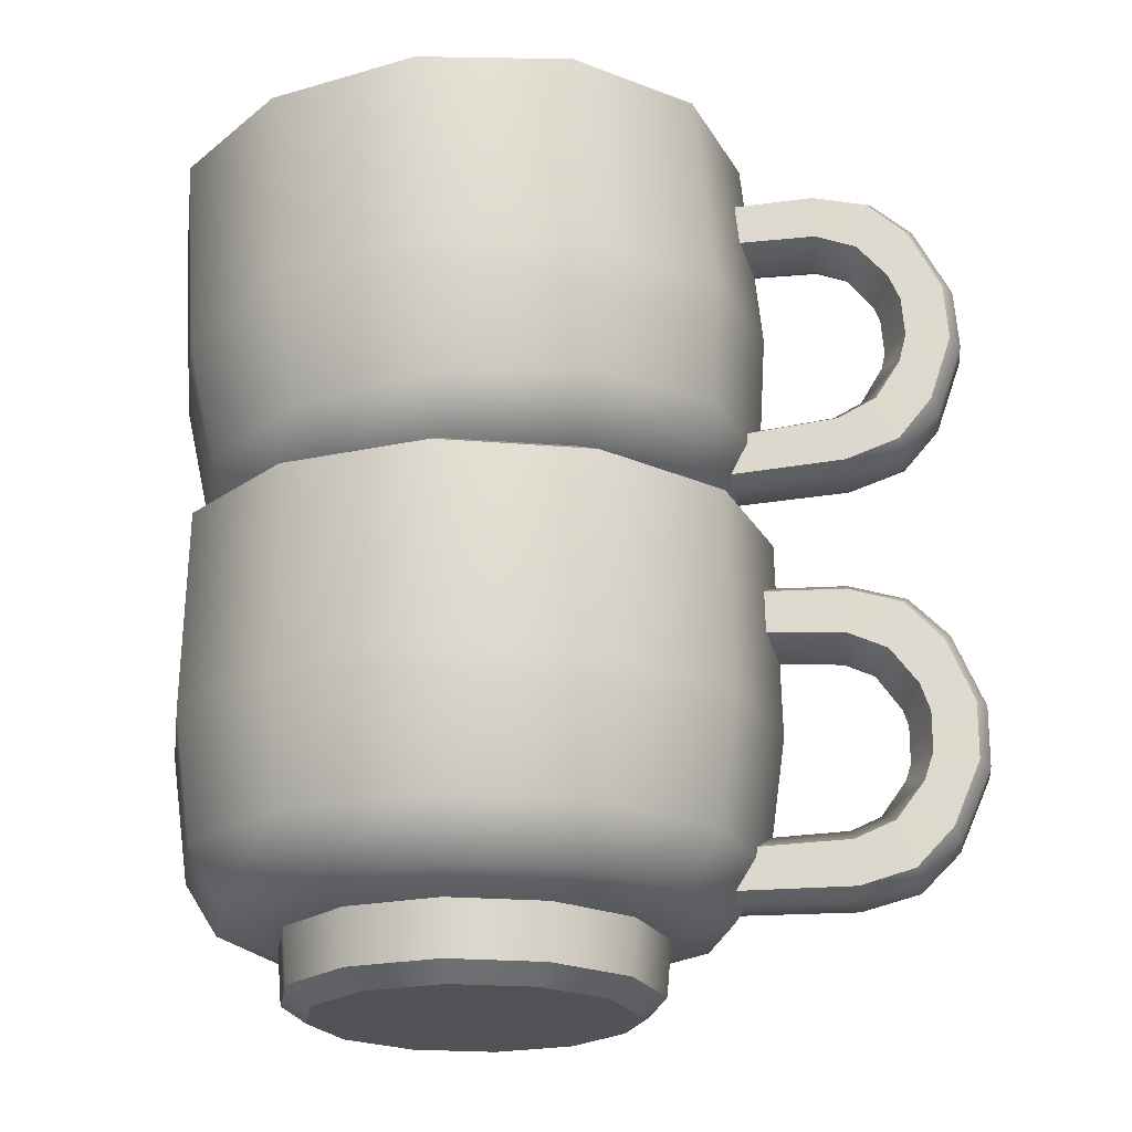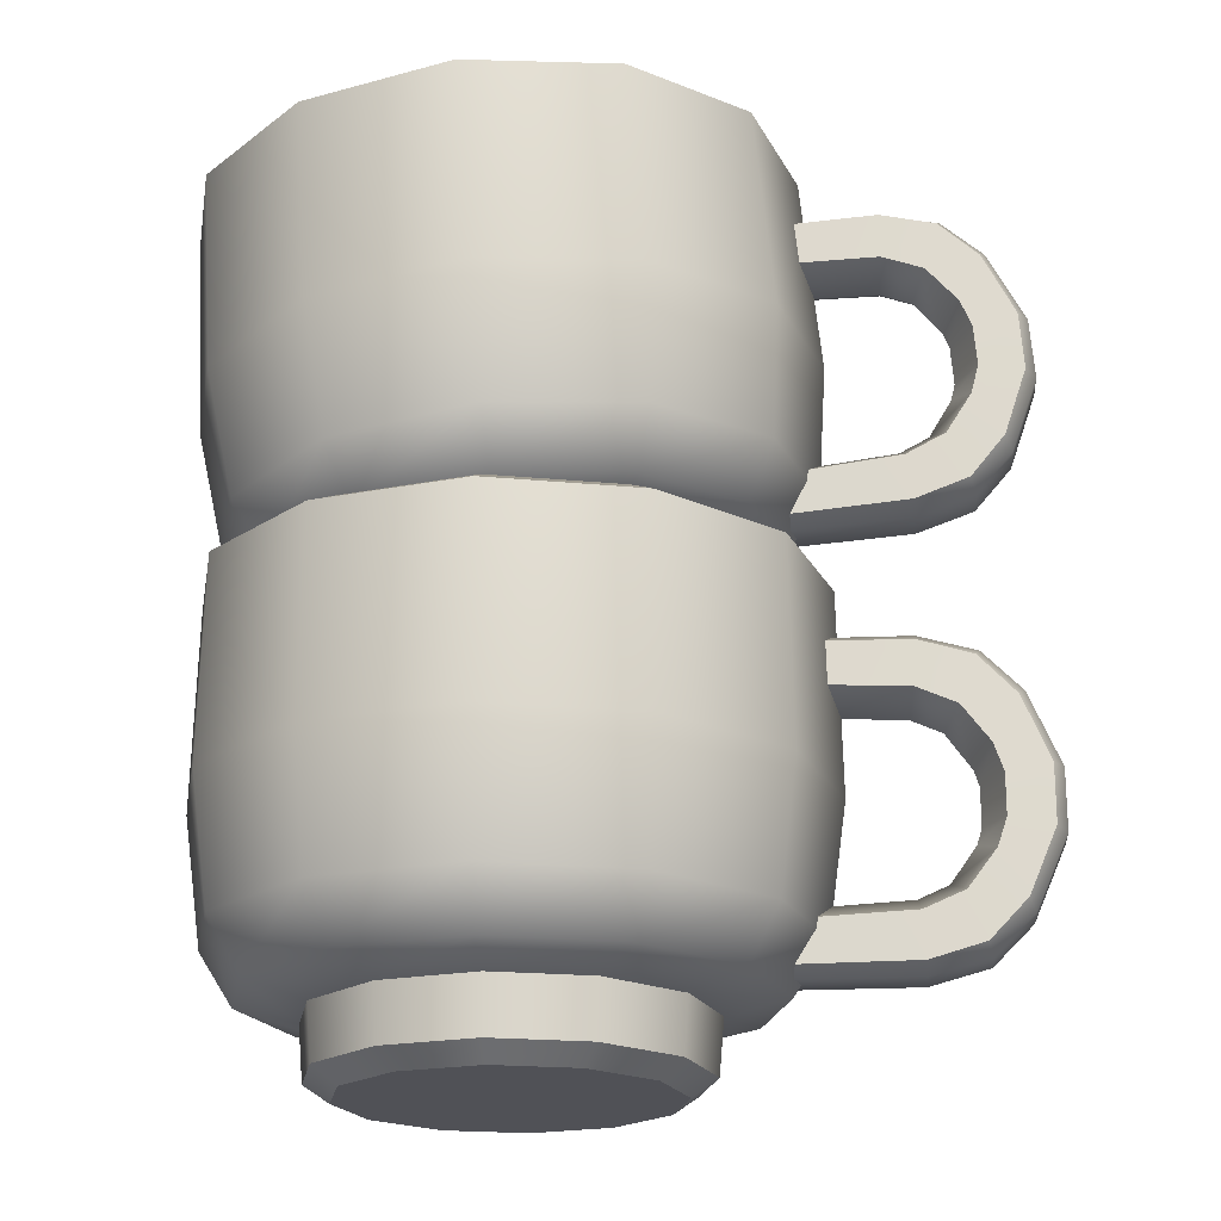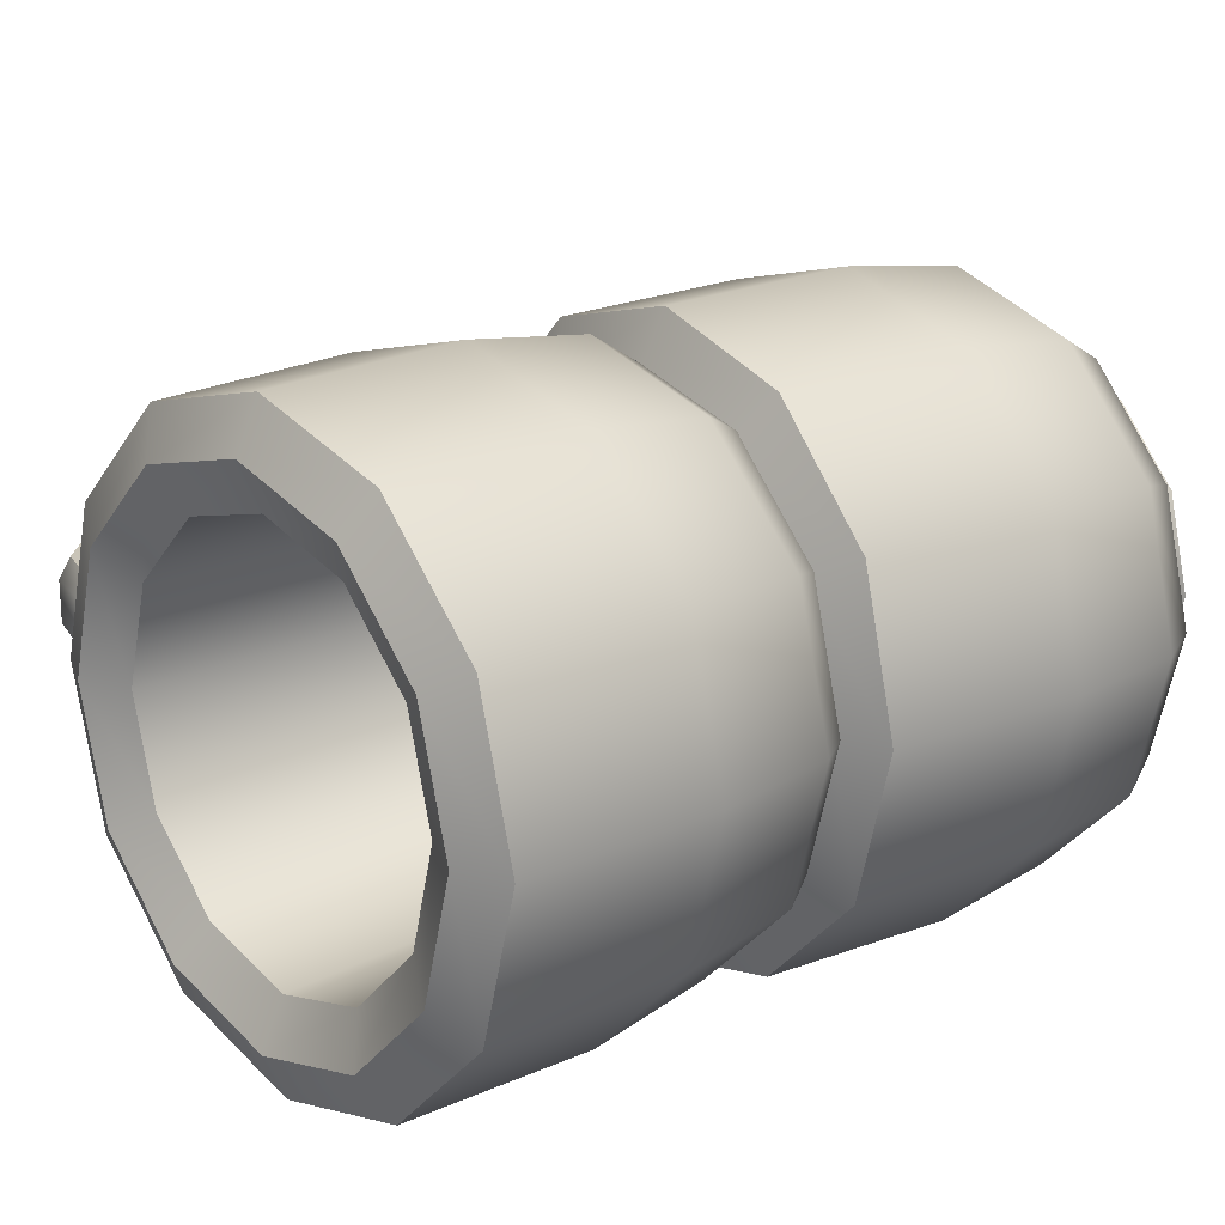
<metadata>
{"format":"obj","ext":"obj","renderer":"f3d","projection":"perspective","resolution":1024,"background":"white","views":[{"elev":-21.2,"azim":6.4,"up":"+Y"},{"elev":-20.4,"azim":5.0,"up":"+Y"},{"elev":20.1,"azim":-126.7,"up":"+Z"}]}
</metadata>
<code>
o mug_B_stacked
v -0 0.325 -0.1409
v 0.07 0.325 -0.122
v 0.1212 0.325 -0.07046
v 0.14 0.325 0
v 0.1212 0.325 0.07046
v 0.07 0.325 0.122
v -0 0.325 0.1409
v -0.07 0.325 0.122
v -0.1212 0.325 0.07046
v -0.14 0.325 -0
v -0.1212 0.325 -0.07046
v -0.07 0.325 -0.122
v 0.1031 0.325 -0.1797
v -0 0.325 -0.2075
v 0.1786 0.325 -0.1038
v 0.2062 0.325 0
v 0.1786 0.325 0.1038
v 0.1031 0.325 0.1797
v -0 0.325 0.2075
v -0.1031 0.325 0.1797
v -0.1786 0.325 0.1038
v -0.2062 0.325 -0
v -0.1786 0.325 -0.1038
v -0.1031 0.325 -0.1797
v -1e-06 0.09687 0
v -1e-06 0.09687 -0.1984
v 0.09857 0.09687 -0.1718
v 0.1707 0.09687 -0.09921
v 0.1971 0.09687 0
v 0.1707 0.09687 0.09921
v 0.09857 0.09687 0.1718
v -1e-06 0.09687 0.1984
v -0.09857 0.09687 0.1718
v -0.1707 0.09687 0.09921
v -0.1971 0.09687 -0
v -0.1707 0.09687 -0.09921
v -0.09857 0.09687 -0.1718
v -0 0.3405 -0.1742
v 0.08655 0.3405 -0.1509
v 0.1499 0.3405 -0.08712
v 0.1731 0.3405 0
v 0.1499 0.3405 0.08712
v 0.08655 0.3405 0.1509
v -0 0.3405 0.1742
v -0.08655 0.3405 0.1509
v -0.1499 0.3405 0.08712
v -0.1731 0.3405 -0
v -0.1499 0.3405 -0.08712
v -0.08655 0.3405 -0.1509
v 0.1625 0.2818 0.02732
v 0.1624 0.254 0.02743
v 0.1623 0.2415 0
v 0.1624 0.254 -0.02743
v 0.1625 0.2818 -0.02732
v 0.1625 0.07466 0.02732
v 0.1624 0.1024 0.02743
v 0.1623 0.115 0
v 0.1624 0.1024 -0.02743
v 0.1625 0.07466 -0.02732
v 0.2556 0.2808 0.02862
v 0.2538 0.2496 0.02899
v 0.2516 0.2363 0
v 0.2538 0.2496 -0.02899
v 0.2556 0.2808 -0.02862
v 0.2556 0.07567 0.02862
v 0.2538 0.1069 0.02899
v 0.2516 0.1202 0
v 0.2538 0.1069 -0.02899
v 0.2556 0.07567 -0.02862
v 0.0657 0.04972 -0.1149
v -0 0.04972 -0.1326
v 0.1139 0.04972 -0.0664
v 0.1316 0.04972 0
v 0.1139 0.04972 0.0664
v 0.0657 0.04972 0.1149
v -0 0.04972 0.1326
v -0.06571 0.04972 0.1149
v -0.1139 0.04972 0.0664
v -0.1316 0.04972 -0
v -0.1139 0.04972 -0.0664
v -0.06571 0.04972 -0.1149
v 0.06692 0.09687 -0.1167
v -1e-06 0.09687 -0.1347
v 0.1159 0.09687 -0.06736
v 0.1338 0.09687 0
v 0.1159 0.09687 0.06736
v 0.06692 0.09687 0.1167
v -1e-06 0.09687 0.1347
v -0.06692 0.09687 0.1167
v -0.1159 0.09687 0.06736
v -0.1338 0.09687 -0
v -0.1159 0.09687 -0.06736
v -0.06692 0.09687 -0.1167
v -1e-06 0.1861 -0.2109
v 0.1048 0.1861 -0.1826
v -0.1048 0.1861 -0.1826
v 0.1814 0.1861 -0.1054
v 0.2095 0.1861 0
v 0.1814 0.1861 0.1054
v 0.1048 0.1861 0.1826
v -1e-06 0.1861 0.2109
v -0.1048 0.1861 0.1826
v -0.1814 0.1861 0.1054
v -0.2095 0.1861 -0
v -0.1814 0.1861 -0.1054
v 0.301 0.2117 0.02913
v 0.2815 0.2376 0.02909
v 0.2815 0.1189 0.02909
v 0.301 0.1448 0.02913
v 0.2722 0.2273 0
v 0.2897 0.2025 0
v 0.2897 0.154 0
v 0.2722 0.1292 0
v 0.2815 0.2376 -0.02909
v 0.301 0.2117 -0.02913
v 0.301 0.1448 -0.02913
v 0.2815 0.1189 -0.02909
v 0.2933 0.2697 0.02854
v 0.3189 0.2428 0.0285
v 0.3189 0.2428 -0.0285
v 0.2933 0.2697 -0.02854
v 0.3189 0.1137 0.0285
v 0.2933 0.08678 0.02854
v 0.2933 0.08678 -0.02854
v 0.3189 0.1137 -0.0285
v 0.3377 0.1583 0.0285
v 0.3377 0.1982 0.0285
v 0.3075 0.1642 0.02914
v 0.3075 0.1923 0.02914
v 0.2932 0.165 0
v 0.2932 0.1915 0
v 0.3075 0.1642 -0.02914
v 0.3075 0.1923 -0.02914
v 0.3377 0.1583 -0.0285
v 0.3377 0.1982 -0.0285
v 0.1625 0.2883 0.01449
v 0.1625 0.2883 -0.01449
v 0.1625 0.06818 -0.01449
v 0.1625 0.06818 0.01449
v 0.2562 0.288 0.0145
v 0.2562 0.288 -0.0145
v 0.2562 0.06854 -0.0145
v 0.2562 0.06854 0.0145
v 0.3234 0.2498 0.014
v 0.3234 0.2498 -0.014
v 0.2963 0.2768 -0.01429
v 0.2963 0.2768 0.01429
v 0.2963 0.07966 0.01429
v 0.2963 0.07966 -0.01429
v 0.3234 0.1067 -0.014
v 0.3234 0.1067 0.014
v 0.3452 0.1992 -0.01391
v 0.3452 0.1992 0.01391
v 0.3452 0.1573 0.01391
v 0.3452 0.1573 -0.01391
v 0.08709 0.06028 -0.1518
v -0 0.06028 -0.1753
v 0.1509 0.06028 -0.08767
v 0.1742 0.06028 0
v 0.1509 0.06028 0.08767
v 0.08709 0.06028 0.1518
v -0 0.06028 0.1753
v -0.08709 0.06028 0.1518
v -0.1509 0.06028 0.08767
v -0.1742 0.06028 -0
v -0.1509 0.06028 -0.08767
v -0.08709 0.06028 -0.1518
v -0 -0 0
v 0.06413 0.01205 -0.1122
v 0.05531 -0 -0.09674
v 0 -0 -0.1117
v -0 0.01205 -0.1295
v 0.1112 0.01205 -0.06481
v 0.09588 -0 -0.0559
v 0.1284 0.01205 0
v 0.1108 -0 0
v 0.1112 0.01205 0.06481
v 0.09588 -0 0.0559
v 0.06413 0.01205 0.1122
v 0.05531 -0 0.09674
v -0 0.01205 0.1295
v -0 -0 0.1117
v -0.06413 0.01205 0.1122
v -0.05531 -0 0.09674
v -0.1112 0.01205 0.06481
v -0.09588 -0 0.0559
v -0.1284 0.01205 -0
v -0.1108 -0 -0
v -0.1112 0.01205 -0.06481
v -0.09588 -0 -0.0559
v -0.06413 0.01205 -0.1122
v -0.05531 -0 -0.09674
v -0.01595 0.604 -0.1409
v 0.05383 0.6096 -0.122
v 0.1049 0.6137 -0.07046
v 0.1236 0.6152 0
v 0.1049 0.6137 0.07046
v 0.05383 0.6096 0.122
v -0.01595 0.604 0.1409
v -0.08572 0.5984 0.122
v -0.1368 0.5943 0.07046
v -0.1555 0.5928 -0
v -0.1368 0.5943 -0.07046
v -0.08572 0.5984 -0.122
v 0.08682 0.6122 -0.1797
v -0.01595 0.604 -0.2075
v 0.1621 0.6182 -0.1038
v 0.1896 0.6204 0
v 0.1621 0.6182 0.1038
v 0.08682 0.6122 0.1797
v -0.01595 0.604 0.2075
v -0.1187 0.5958 0.1797
v -0.1939 0.5897 0.1038
v -0.2215 0.5875 -0
v -0.1939 0.5897 -0.1038
v -0.1187 0.5958 -0.1797
v 0.002265 0.3766 0
v 0.002265 0.3766 -0.1984
v 0.1005 0.3844 -0.1718
v 0.1724 0.3902 -0.09921
v 0.1988 0.3923 0
v 0.1724 0.3902 0.09921
v 0.1005 0.3844 0.1718
v 0.002265 0.3766 0.1984
v -0.09599 0.3687 0.1718
v -0.1679 0.3629 0.09921
v -0.1942 0.3608 -0
v -0.1679 0.3629 -0.09921
v -0.09599 0.3687 -0.1718
v -0.01718 0.6194 -0.1742
v 0.06909 0.6263 -0.1509
v 0.1322 0.6313 -0.08712
v 0.1554 0.6332 0
v 0.1322 0.6313 0.08712
v 0.06909 0.6263 0.1509
v -0.01718 0.6194 0.1742
v -0.1035 0.6125 0.1509
v -0.1666 0.6074 0.08712
v -0.1897 0.6055 -0
v -0.1666 0.6074 -0.08712
v -0.1035 0.6125 -0.1509
v 0.1494 0.5739 0.02732
v 0.1516 0.5462 0.02743
v 0.1525 0.5337 0
v 0.1516 0.5462 -0.02743
v 0.1494 0.5739 -0.02732
v 0.166 0.3674 0.02732
v 0.1637 0.3951 0.02743
v 0.1626 0.4076 0
v 0.1637 0.3951 -0.02743
v 0.166 0.3674 -0.02732
v 0.2424 0.5803 0.02862
v 0.243 0.549 0.02899
v 0.2419 0.5356 0
v 0.243 0.549 -0.02899
v 0.2424 0.5803 -0.02862
v 0.2588 0.3758 0.02862
v 0.2544 0.4068 0.02899
v 0.2512 0.4199 0
v 0.2544 0.4068 -0.02899
v 0.2588 0.3758 -0.02862
v 0.07153 0.3348 -0.1149
v 0.006029 0.3296 -0.1326
v 0.1196 0.3386 -0.0664
v 0.1372 0.3401 0
v 0.1196 0.3386 0.0664
v 0.07153 0.3348 0.1149
v 0.006029 0.3296 0.1326
v -0.05947 0.3243 0.1149
v -0.1075 0.3205 0.0664
v -0.1251 0.3191 -0
v -0.1075 0.3205 -0.0664
v -0.05947 0.3243 -0.1149
v 0.06898 0.3819 -0.1167
v 0.002265 0.3766 -0.1347
v 0.1178 0.3858 -0.06736
v 0.1357 0.3872 0
v 0.1178 0.3858 0.06736
v 0.06898 0.3819 0.1167
v 0.002265 0.3766 0.1347
v -0.06445 0.3712 0.1167
v -0.1133 0.3673 0.06736
v -0.1312 0.3659 -0
v -0.1133 0.3673 -0.06736
v -0.06445 0.3712 -0.1167
v -0.004855 0.4655 -0.2109
v 0.09957 0.4738 -0.1826
v -0.1093 0.4571 -0.1826
v 0.176 0.48 -0.1054
v 0.204 0.4822 0
v 0.176 0.48 0.1054
v 0.09957 0.4738 0.1826
v -0.004855 0.4655 0.2109
v -0.1093 0.4571 0.1826
v -0.1857 0.451 0.1054
v -0.2137 0.4487 -0
v -0.1857 0.451 -0.1054
v 0.2932 0.515 0.02913
v 0.2717 0.5393 0.02909
v 0.2811 0.421 0.02909
v 0.2985 0.4484 0.02913
v 0.2632 0.5283 0
v 0.2826 0.505 0
v 0.2865 0.4566 0
v 0.2711 0.4305 0
v 0.2717 0.5393 -0.02909
v 0.2932 0.515 -0.02913
v 0.2985 0.4484 -0.02913
v 0.2811 0.421 -0.02909
v 0.2808 0.5723 0.02854
v 0.3084 0.5475 0.0285
v 0.3084 0.5475 -0.0285
v 0.2808 0.5723 -0.02854
v 0.3188 0.4188 0.0285
v 0.2954 0.3899 0.02854
v 0.2954 0.3899 -0.02854
v 0.3188 0.4188 -0.0285
v 0.3339 0.4647 0.0285
v 0.3308 0.5045 0.0285
v 0.3035 0.4682 0.02914
v 0.3012 0.4962 0.02914
v 0.2891 0.4679 0
v 0.287 0.4943 0
v 0.3035 0.4682 -0.02914
v 0.3012 0.4962 -0.02914
v 0.3339 0.4647 -0.0285
v 0.3308 0.5045 -0.0285
v 0.1489 0.5804 0.01449
v 0.1489 0.5804 -0.01449
v 0.1665 0.3609 -0.01449
v 0.1665 0.3609 0.01449
v 0.2424 0.5875 0.0145
v 0.2424 0.5875 -0.0145
v 0.2599 0.3688 -0.0145
v 0.2599 0.3688 0.0145
v 0.3125 0.5548 0.014
v 0.3125 0.5548 -0.014
v 0.2833 0.5796 -0.01429
v 0.2833 0.5796 0.01429
v 0.299 0.3831 0.01429
v 0.299 0.3831 -0.01429
v 0.3239 0.4122 -0.014
v 0.3239 0.4122 0.014
v 0.3382 0.5061 -0.01391
v 0.3382 0.5061 0.01391
v 0.3416 0.4644 0.01391
v 0.3416 0.4644 -0.01391
v 0.092 0.347 -0.1518
v 0.005186 0.3401 -0.1753
v 0.1556 0.3521 -0.08767
v 0.1788 0.354 0
v 0.1556 0.3521 0.08767
v 0.092 0.347 0.1518
v 0.005186 0.3401 0.1753
v -0.08163 0.3331 0.1518
v -0.1452 0.328 0.08767
v -0.1684 0.3262 -0
v -0.1452 0.328 -0.08767
v -0.08163 0.3331 -0.1518
v 0.009998 0.28 0
v 0.07296 0.2971 -0.1122
v 0.06514 0.2844 -0.09674
v 0.009998 0.28 -0.1117
v 0.009037 0.292 -0.1295
v 0.1199 0.3009 -0.06481
v 0.1056 0.2877 -0.0559
v 0.137 0.3023 0
v 0.1204 0.2888 0
v 0.1199 0.3009 0.06481
v 0.1056 0.2877 0.0559
v 0.07296 0.2971 0.1122
v 0.06514 0.2844 0.09674
v 0.009036 0.292 0.1295
v 0.009998 0.28 0.1117
v -0.05489 0.2869 0.1122
v -0.04514 0.2756 0.09674
v -0.1018 0.2831 0.06481
v -0.08558 0.2723 0.0559
v -0.119 0.2818 -0
v -0.1004 0.2712 -0
v -0.1018 0.2831 -0.06481
v -0.08558 0.2723 -0.0559
v -0.05489 0.2869 -0.1122
v -0.04514 0.2756 -0.09674
f 105 96 37 36
f 97 98 29 28
f 98 99 30 29
f 99 100 31 30
f 100 101 32 31
f 101 102 33 32
f 102 103 34 33
f 103 104 35 34
f 104 105 36 35
f 2 1 83 82
f 105 104 22 23
f 94 14 13 95
f 38 39 13 14
f 39 40 15 13
f 40 41 16 15
f 41 42 17 16
f 42 43 18 17
f 43 44 19 18
f 44 45 20 19
f 45 46 21 20
f 46 47 22 21
f 47 48 23 22
f 48 49 24 23
f 49 38 14 24
f 9 8 89 90
f 6 5 86 87
f 1 12 93 83
f 3 2 82 84
f 10 9 90 91
f 7 6 87 88
f 4 3 84 85
f 11 10 91 92
f 8 7 88 89
f 5 4 85 86
f 12 11 92 93
f 26 27 156 157
f 27 28 158 156
f 28 29 159 158
f 29 30 160 159
f 30 31 161 160
f 31 32 162 161
f 32 33 163 162
f 33 34 164 163
f 34 35 165 164
f 35 36 166 165
f 36 37 167 166
f 37 26 157 167
f 12 1 38 49
f 11 12 49 48
f 10 11 48 47
f 9 10 47 46
f 8 9 46 45
f 7 8 45 44
f 6 7 44 43
f 5 6 43 42
f 4 5 42 41
f 3 4 41 40
f 2 3 40 39
f 1 2 39 38
f 57 67 68 58
f 58 68 69 59
f 130 132 116 112
f 146 121 64 141
f 56 66 67 57
f 125 150 149 124
f 140 60 118 147
f 140 136 50 60
f 61 51 52 62
f 62 52 53 63
f 63 53 54 64
f 139 143 65 55
f 55 65 66 56
f 60 50 51 61
f 117 124 69 68
f 120 135 133 115
f 108 113 67 66
f 113 117 68 67
f 135 152 155 134
f 61 62 110 107
f 106 111 131 129
f 111 115 133 131
f 132 134 125 116
f 122 126 128 109
f 106 129 127 119
f 123 108 66 65
f 63 64 121 114
f 142 69 124 149
f 134 155 150 125
f 148 123 65 143
f 59 69 142 138
f 168 190 192
f 25 82 83
f 25 84 82
f 25 85 84
f 25 86 85
f 25 87 86
f 25 88 87
f 25 89 88
f 25 90 89
f 25 91 90
f 25 92 91
f 25 93 92
f 25 83 93
f 62 63 114 110
f 60 61 107 118
f 96 105 23 24
f 96 94 26 37
f 104 103 21 22
f 103 102 20 21
f 102 101 19 20
f 101 100 18 19
f 100 99 17 18
f 99 98 16 17
f 98 97 15 16
f 94 96 24 14
f 95 97 28 27
f 97 95 13 15
f 119 144 147 118
f 107 110 111 106
f 113 108 109 112
f 110 114 115 111
f 117 113 112 116
f 145 120 121 146
f 154 126 122 151
f 151 122 123 148
f 152 135 120 145
f 106 119 118 107
f 122 109 108 123
f 120 115 114 121
f 116 125 124 117
f 128 130 112 109
f 126 154 153 127
f 134 132 133 135
f 132 130 131 133
f 130 128 129 131
f 128 126 127 129
f 119 127 153 144
f 141 137 136 140
f 143 139 138 142
f 145 146 147 144
f 149 150 151 148
f 140 147 146 141
f 148 143 142 149
f 153 154 155 152
f 144 153 152 145
f 150 155 154 151
f 64 54 137 141
f 94 95 27 26
f 70 71 157 156
f 72 70 156 158
f 73 72 158 159
f 74 73 159 160
f 75 74 160 161
f 76 75 161 162
f 77 76 162 163
f 78 77 163 164
f 79 78 164 165
f 80 79 165 166
f 81 80 166 167
f 71 81 167 157
f 168 184 186
f 168 178 180
f 168 170 174
f 168 186 188
f 168 180 182
f 168 174 176
f 168 192 171
f 168 188 190
f 168 182 184
f 168 176 178
f 71 70 169 172
f 70 72 173 169
f 72 73 175 173
f 73 74 177 175
f 74 75 179 177
f 75 76 181 179
f 76 77 183 181
f 77 78 185 183
f 78 79 187 185
f 79 80 189 187
f 80 81 191 189
f 81 71 172 191
f 170 171 172 169
f 174 170 169 173
f 176 174 173 175
f 178 176 175 177
f 180 178 177 179
f 182 180 179 181
f 184 182 181 183
f 186 184 183 185
f 188 186 185 187
f 190 188 187 189
f 192 190 189 191
f 171 192 191 172
f 168 171 170
f 297 288 229 228
f 289 290 221 220
f 290 291 222 221
f 291 292 223 222
f 292 293 224 223
f 293 294 225 224
f 294 295 226 225
f 295 296 227 226
f 296 297 228 227
f 194 193 275 274
f 297 296 214 215
f 286 206 205 287
f 230 231 205 206
f 231 232 207 205
f 232 233 208 207
f 233 234 209 208
f 234 235 210 209
f 235 236 211 210
f 236 237 212 211
f 237 238 213 212
f 238 239 214 213
f 239 240 215 214
f 240 241 216 215
f 241 230 206 216
f 201 200 281 282
f 198 197 278 279
f 193 204 285 275
f 195 194 274 276
f 202 201 282 283
f 199 198 279 280
f 196 195 276 277
f 203 202 283 284
f 200 199 280 281
f 197 196 277 278
f 204 203 284 285
f 218 219 348 349
f 219 220 350 348
f 220 221 351 350
f 221 222 352 351
f 222 223 353 352
f 223 224 354 353
f 224 225 355 354
f 225 226 356 355
f 226 227 357 356
f 227 228 358 357
f 228 229 359 358
f 229 218 349 359
f 204 193 230 241
f 203 204 241 240
f 202 203 240 239
f 201 202 239 238
f 200 201 238 237
f 199 200 237 236
f 198 199 236 235
f 197 198 235 234
f 196 197 234 233
f 195 196 233 232
f 194 195 232 231
f 193 194 231 230
f 249 259 260 250
f 250 260 261 251
f 322 324 308 304
f 338 313 256 333
f 248 258 259 249
f 317 342 341 316
f 332 252 310 339
f 332 328 242 252
f 253 243 244 254
f 254 244 245 255
f 255 245 246 256
f 331 335 257 247
f 247 257 258 248
f 252 242 243 253
f 309 316 261 260
f 312 327 325 307
f 300 305 259 258
f 305 309 260 259
f 327 344 347 326
f 253 254 302 299
f 298 303 323 321
f 303 307 325 323
f 324 326 317 308
f 314 318 320 301
f 298 321 319 311
f 315 300 258 257
f 255 256 313 306
f 334 261 316 341
f 326 347 342 317
f 340 315 257 335
f 251 261 334 330
f 360 382 384
f 217 274 275
f 217 276 274
f 217 277 276
f 217 278 277
f 217 279 278
f 217 280 279
f 217 281 280
f 217 282 281
f 217 283 282
f 217 284 283
f 217 285 284
f 217 275 285
f 254 255 306 302
f 252 253 299 310
f 288 297 215 216
f 288 286 218 229
f 296 295 213 214
f 295 294 212 213
f 294 293 211 212
f 293 292 210 211
f 292 291 209 210
f 291 290 208 209
f 290 289 207 208
f 286 288 216 206
f 287 289 220 219
f 289 287 205 207
f 311 336 339 310
f 299 302 303 298
f 305 300 301 304
f 302 306 307 303
f 309 305 304 308
f 337 312 313 338
f 346 318 314 343
f 343 314 315 340
f 344 327 312 337
f 298 311 310 299
f 314 301 300 315
f 312 307 306 313
f 308 317 316 309
f 320 322 304 301
f 318 346 345 319
f 326 324 325 327
f 324 322 323 325
f 322 320 321 323
f 320 318 319 321
f 311 319 345 336
f 333 329 328 332
f 335 331 330 334
f 337 338 339 336
f 341 342 343 340
f 332 339 338 333
f 340 335 334 341
f 345 346 347 344
f 336 345 344 337
f 342 347 346 343
f 256 246 329 333
f 286 287 219 218
f 262 263 349 348
f 264 262 348 350
f 265 264 350 351
f 266 265 351 352
f 267 266 352 353
f 268 267 353 354
f 269 268 354 355
f 270 269 355 356
f 271 270 356 357
f 272 271 357 358
f 273 272 358 359
f 263 273 359 349
f 360 376 378
f 360 370 372
f 360 362 366
f 360 378 380
f 360 372 374
f 360 366 368
f 360 384 363
f 360 380 382
f 360 374 376
f 360 368 370
f 263 262 361 364
f 262 264 365 361
f 264 265 367 365
f 265 266 369 367
f 266 267 371 369
f 267 268 373 371
f 268 269 375 373
f 269 270 377 375
f 270 271 379 377
f 271 272 381 379
f 272 273 383 381
f 273 263 364 383
f 362 363 364 361
f 366 362 361 365
f 368 366 365 367
f 370 368 367 369
f 372 370 369 371
f 374 372 371 373
f 376 374 373 375
f 378 376 375 377
f 380 378 377 379
f 382 380 379 381
f 384 382 381 383
f 363 384 383 364
f 360 363 362

</code>
